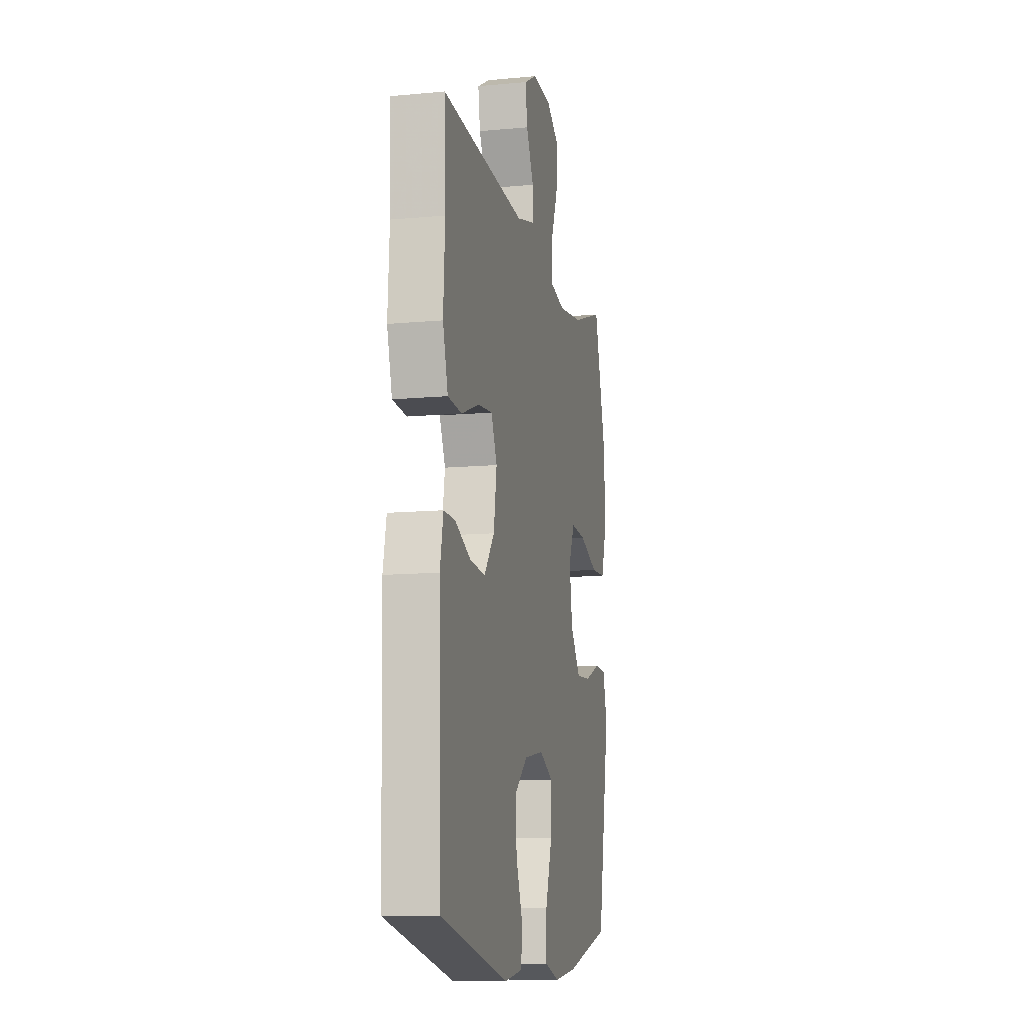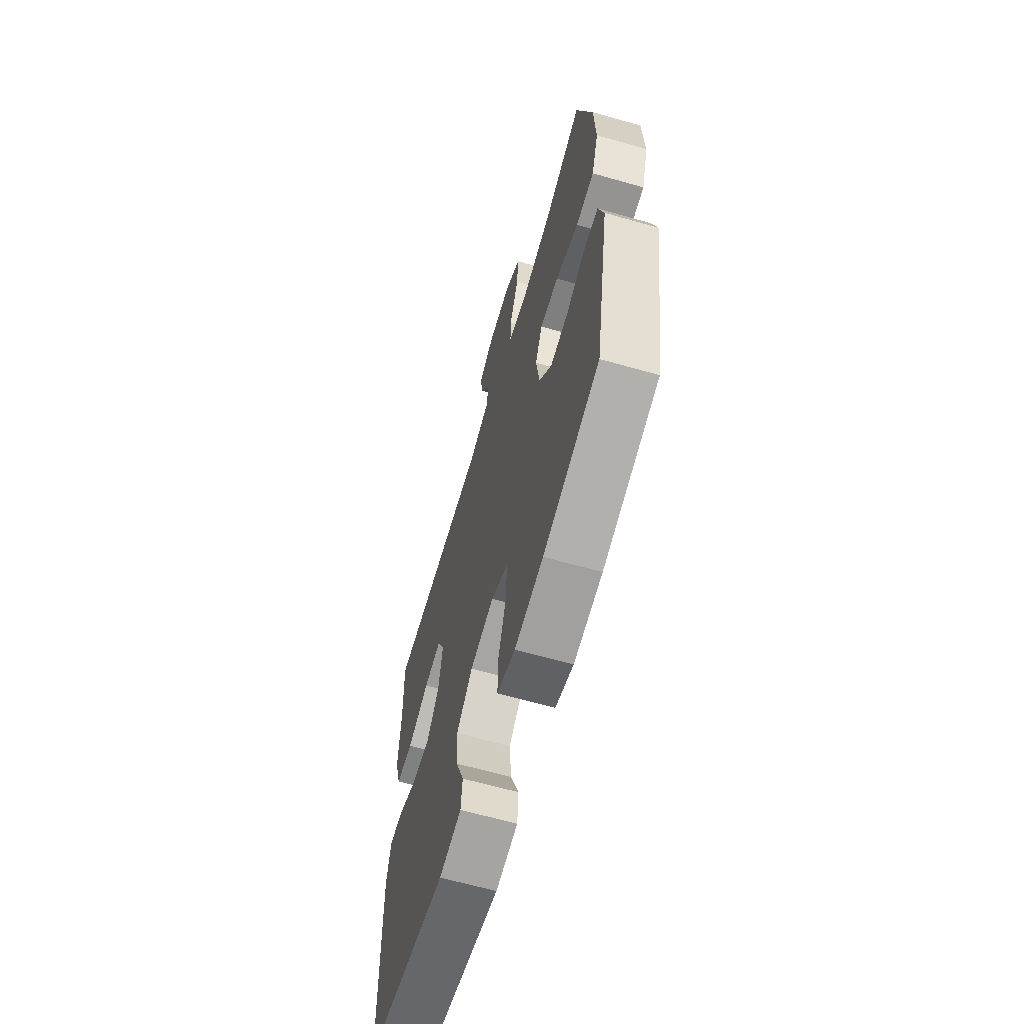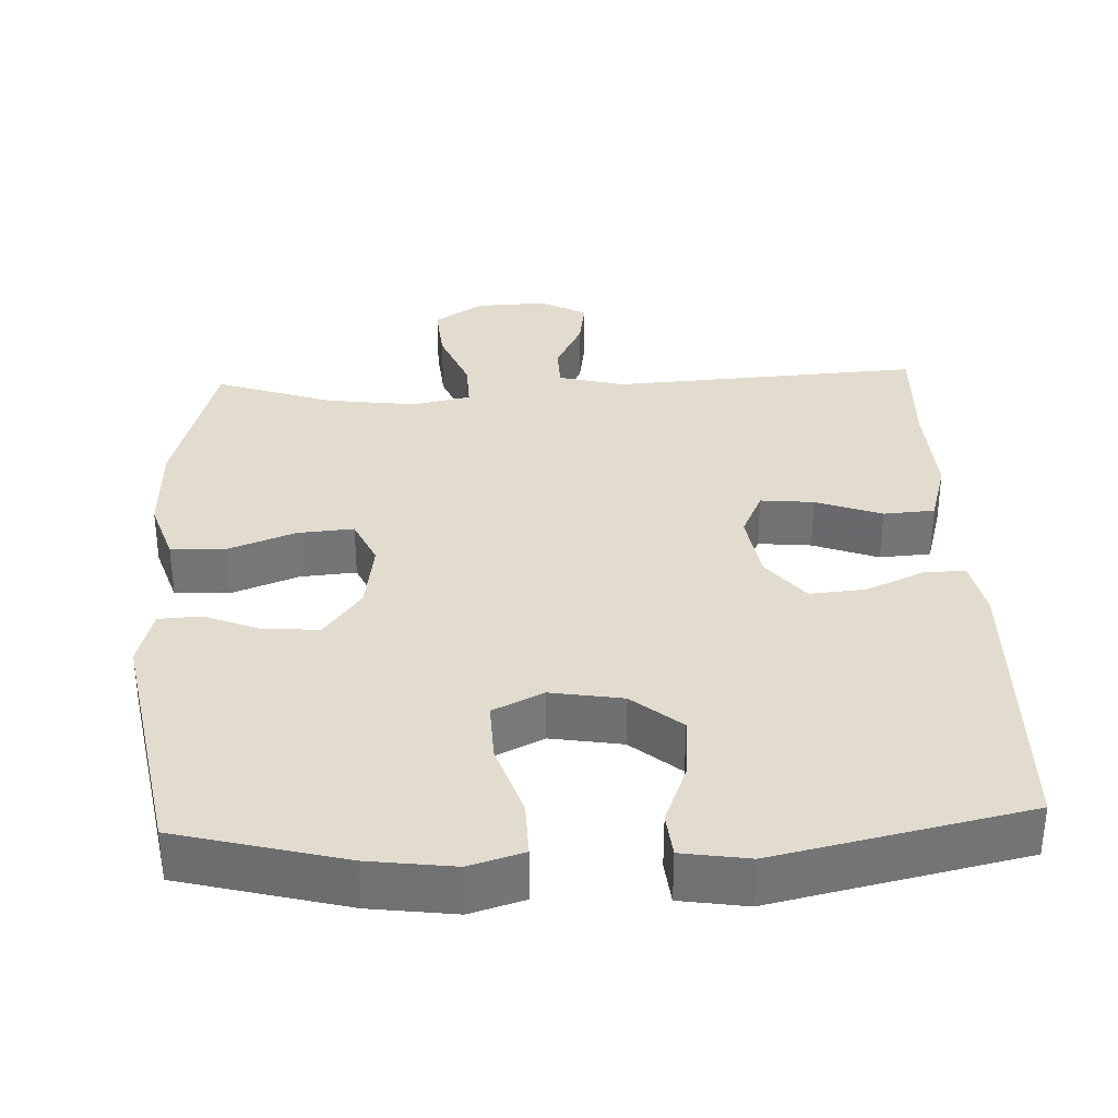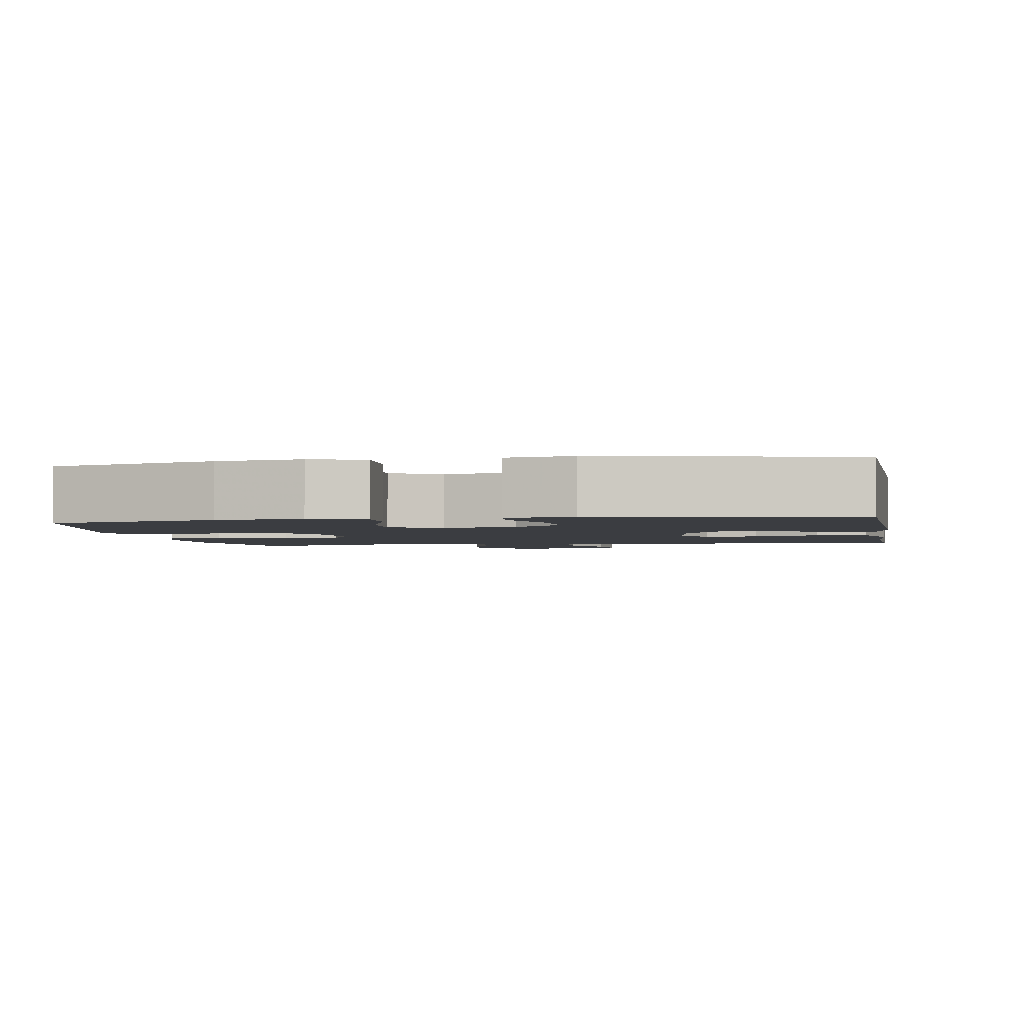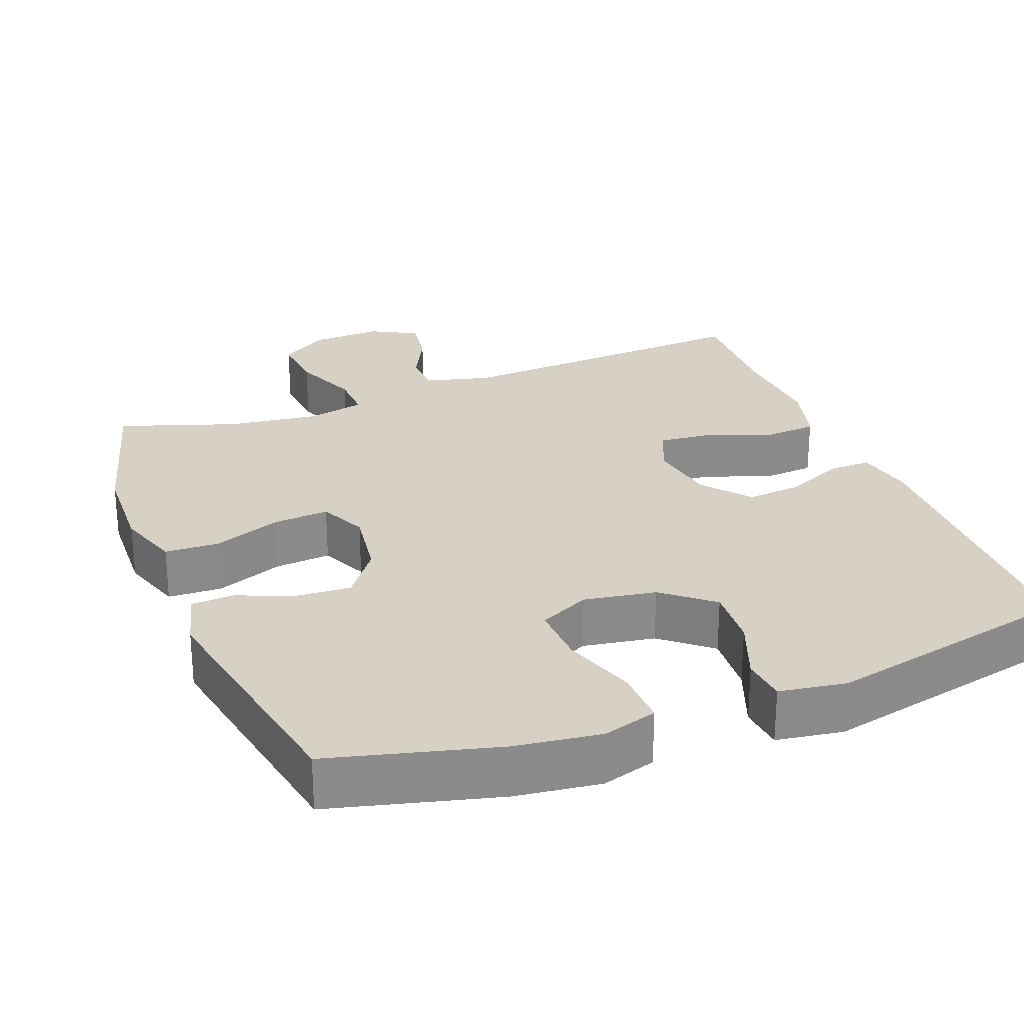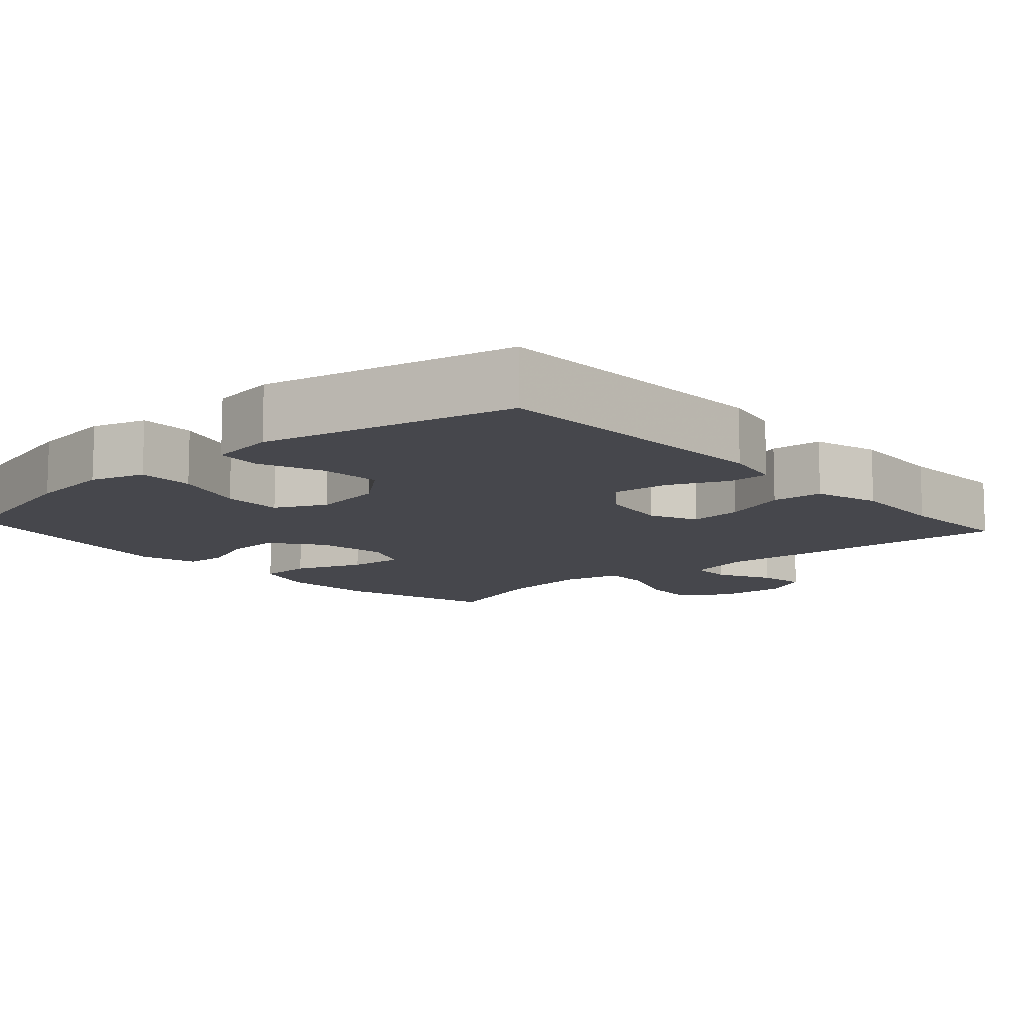
<metadata>
{"format":"obj","ext":"obj","renderer":"f3d","projection":"perspective","resolution":1024,"background":"white","views":[{"elev":-11.4,"azim":-77.2,"up":"+Z"},{"elev":-64.4,"azim":74.0,"up":"+Z"},{"elev":34.0,"azim":177.5,"up":"+Y"},{"elev":-2.5,"azim":-170.1,"up":"+Y"},{"elev":26.6,"azim":158.8,"up":"+Y"},{"elev":-11.0,"azim":-138.1,"up":"+Y"}]}
</metadata>
<code>
v -0.5 0.07 -0.5
v -0.51 0.07 -0.103
v -0.494 0.07 -0.025
v -0.438 0.07 -0.026
v -0.36 0.07 -0.061
v -0.284 0.07 -0.068
v -0.233 0.07 -0.004
v -0.218 0.07 0.09
v -0.247 0.07 0.154
v -0.319 0.07 0.147
v -0.408 0.07 0.114
v -0.477 0.07 0.119
v -0.502 0.07 0.207
v -0.494 0.07 0.342
v -0.5 0.07 0.5
v -0.082 0.07 0.474
v 0.007 0.07 0.497
v 0.009 0.07 0.555
v -0.028 0.07 0.629
v -0.038 0.07 0.694
v 0.025 0.07 0.728
v 0.121 0.07 0.724
v 0.186 0.07 0.681
v 0.179 0.07 0.601
v 0.143 0.07 0.512
v 0.141 0.07 0.447
v 0.219 0.07 0.43
v 0.342 0.07 0.446
v 0.5 0.07 0.5
v 0.56 0.07 0.285
v 0.565 0.07 0.155
v 0.537 0.07 0.07
v 0.464 0.07 0.067
v 0.372 0.07 0.102
v 0.297 0.07 0.108
v 0.268 0.07 0.044
v 0.282 0.07 -0.052
v 0.332 0.07 -0.119
v 0.405 0.07 -0.115
v 0.483 0.07 -0.084
v 0.54 0.07 -0.087
v 0.561 0.07 -0.166
v 0.5 0.07 -0.5
v 0.276 0.07 -0.558
v 0.161 0.07 -0.573
v 0.088 0.07 -0.551
v 0.09 0.07 -0.475
v 0.123 0.07 -0.376
v 0.126 0.07 -0.294
v 0.058 0.07 -0.261
v -0.039 0.07 -0.277
v -0.105 0.07 -0.332
v -0.099 0.07 -0.415
v -0.066 0.07 -0.5
v -0.072 0.07 -0.56
v -0.162 0.07 -0.574
v -0.5 0 -0.5
v -0.51 0 -0.103
v -0.494 0 -0.025
v -0.438 0 -0.026
v -0.36 0 -0.061
v -0.284 0 -0.068
v -0.233 0 -0.004
v -0.218 0 0.09
v -0.247 0 0.154
v -0.319 0 0.147
v -0.408 0 0.114
v -0.477 0 0.119
v -0.502 0 0.207
v -0.494 0 0.342
v -0.5 0 0.5
v -0.082 0 0.474
v 0.007 0 0.497
v 0.009 0 0.555
v -0.028 0 0.629
v -0.038 0 0.694
v 0.025 0 0.728
v 0.121 0 0.724
v 0.186 0 0.681
v 0.179 0 0.601
v 0.143 0 0.512
v 0.141 0 0.447
v 0.219 0 0.43
v 0.342 0 0.446
v 0.5 0 0.5
v 0.56 0 0.285
v 0.565 0 0.155
v 0.537 0 0.07
v 0.464 0 0.067
v 0.372 0 0.102
v 0.297 0 0.108
v 0.268 0 0.044
v 0.282 0 -0.052
v 0.332 0 -0.119
v 0.405 0 -0.115
v 0.483 0 -0.084
v 0.54 0 -0.087
v 0.561 0 -0.166
v 0.5 0 -0.5
v 0.276 0 -0.558
v 0.161 0 -0.573
v 0.088 0 -0.551
v 0.09 0 -0.475
v 0.123 0 -0.376
v 0.126 0 -0.294
v 0.058 0 -0.261
v -0.039 0 -0.277
v -0.105 0 -0.332
v -0.099 0 -0.415
v -0.066 0 -0.5
v -0.072 0 -0.56
v -0.162 0 -0.574
f 53 54 55 56
f 52 53 56 1
f 51 52 1 2
f 50 51 2 3
f 45 46 47 48
f 45 48 49
f 44 45 49
f 43 44 49
f 42 43 49
f 39 40 41 42
f 38 39 42 49
f 37 38 49 50
f 31 32 33 34
f 31 34 35
f 28 29 30 31
f 27 28 31 35
f 26 27 35 36
f 22 23 24 25
f 22 25 26
f 21 22 26
f 18 19 20 21
f 17 18 21 26
f 16 17 26 36
f 14 15 16 36
f 10 11 12 13
f 9 10 13 14
f 50 3 4 5
f 50 5 6
f 37 50 6 7
f 9 14 36 37
f 8 9 37
f 7 8 37
f 112 111 110 109
f 57 112 109 108
f 58 57 108 107
f 59 58 107 106
f 104 103 102 101
f 105 104 101
f 105 101 100
f 105 100 99
f 105 99 98
f 98 97 96 95
f 105 98 95 94
f 106 105 94 93
f 90 89 88 87
f 91 90 87
f 87 86 85 84
f 91 87 84 83
f 92 91 83 82
f 81 80 79 78
f 82 81 78
f 82 78 77
f 77 76 75 74
f 82 77 74 73
f 92 82 73 72
f 92 72 71 70
f 69 68 67 66
f 70 69 66 65
f 61 60 59 106
f 62 61 106
f 63 62 106 93
f 93 92 70 65
f 93 65 64
f 93 64 63
f 1 57 58 2
f 2 58 59 3
f 3 59 60 4
f 4 60 61 5
f 5 61 62 6
f 6 62 63 7
f 7 63 64 8
f 8 64 65 9
f 9 65 66 10
f 10 66 67 11
f 11 67 68 12
f 12 68 69 13
f 13 69 70 14
f 14 70 71 15
f 15 71 72 16
f 16 72 73 17
f 17 73 74 18
f 18 74 75 19
f 19 75 76 20
f 20 76 77 21
f 21 77 78 22
f 22 78 79 23
f 23 79 80 24
f 24 80 81 25
f 25 81 82 26
f 26 82 83 27
f 27 83 84 28
f 28 84 85 29
f 29 85 86 30
f 30 86 87 31
f 31 87 88 32
f 32 88 89 33
f 33 89 90 34
f 34 90 91 35
f 35 91 92 36
f 36 92 93 37
f 37 93 94 38
f 38 94 95 39
f 39 95 96 40
f 40 96 97 41
f 41 97 98 42
f 42 98 99 43
f 43 99 100 44
f 44 100 101 45
f 45 101 102 46
f 46 102 103 47
f 47 103 104 48
f 48 104 105 49
f 49 105 106 50
f 50 106 107 51
f 51 107 108 52
f 52 108 109 53
f 53 109 110 54
f 54 110 111 55
f 55 111 112 56
f 56 112 57 1

</code>
